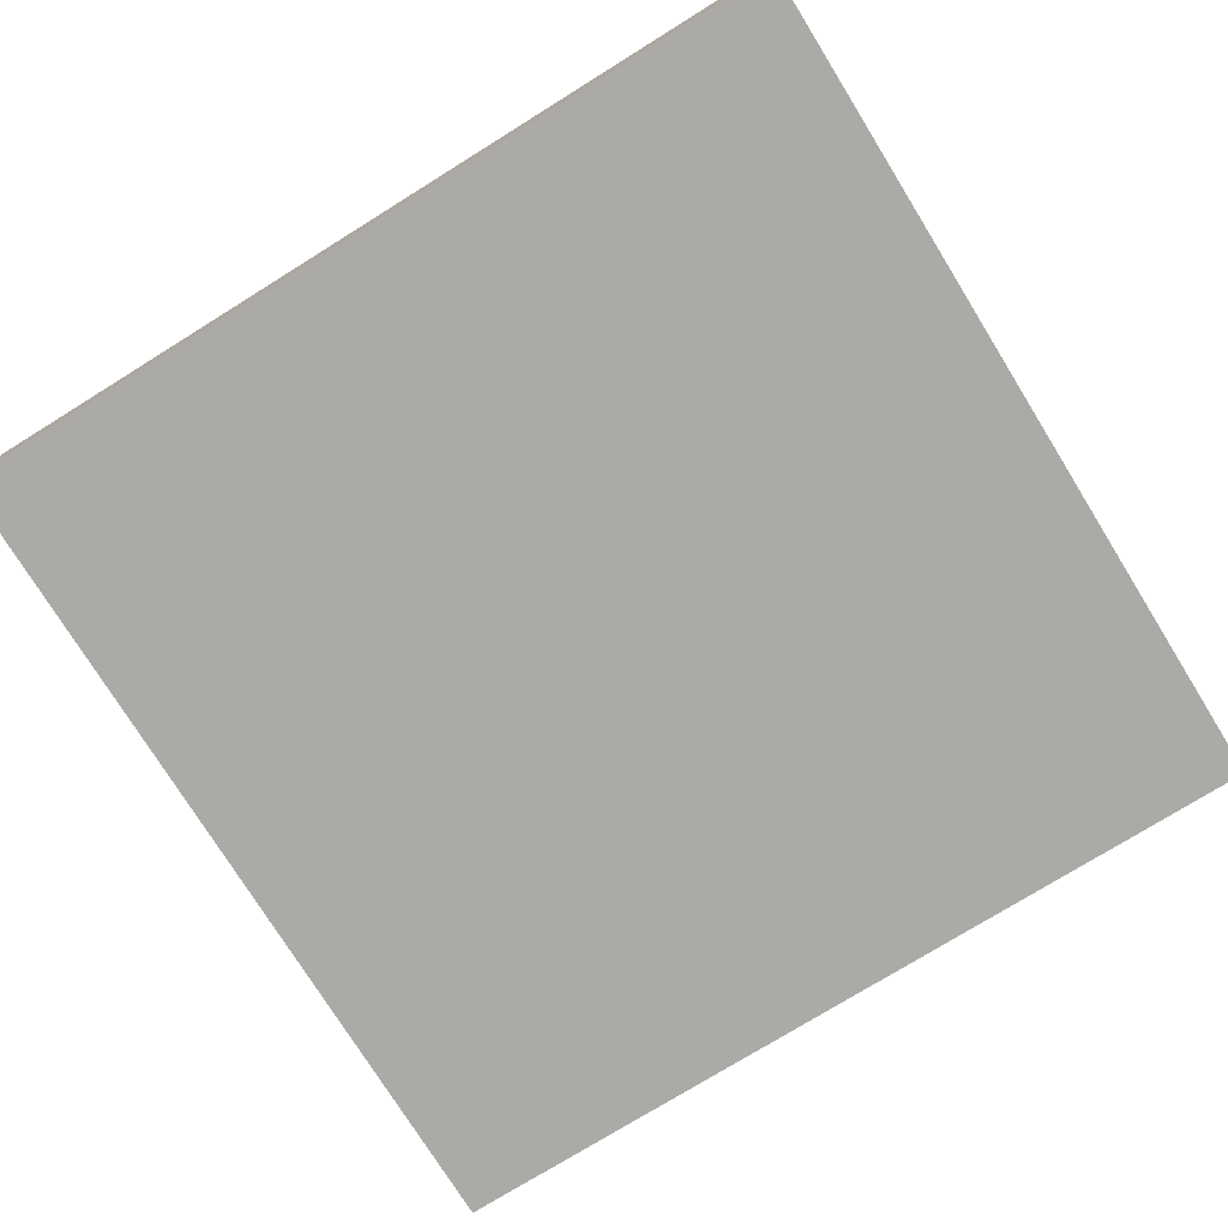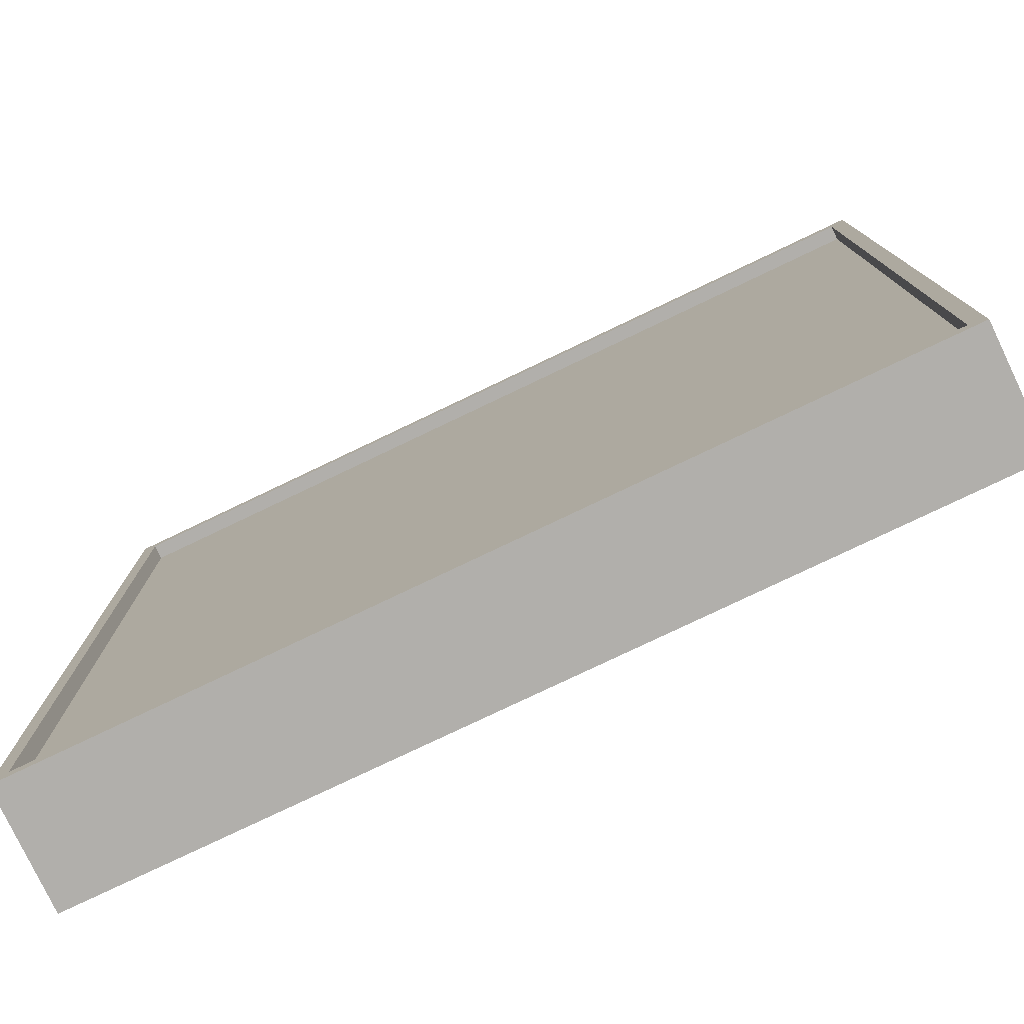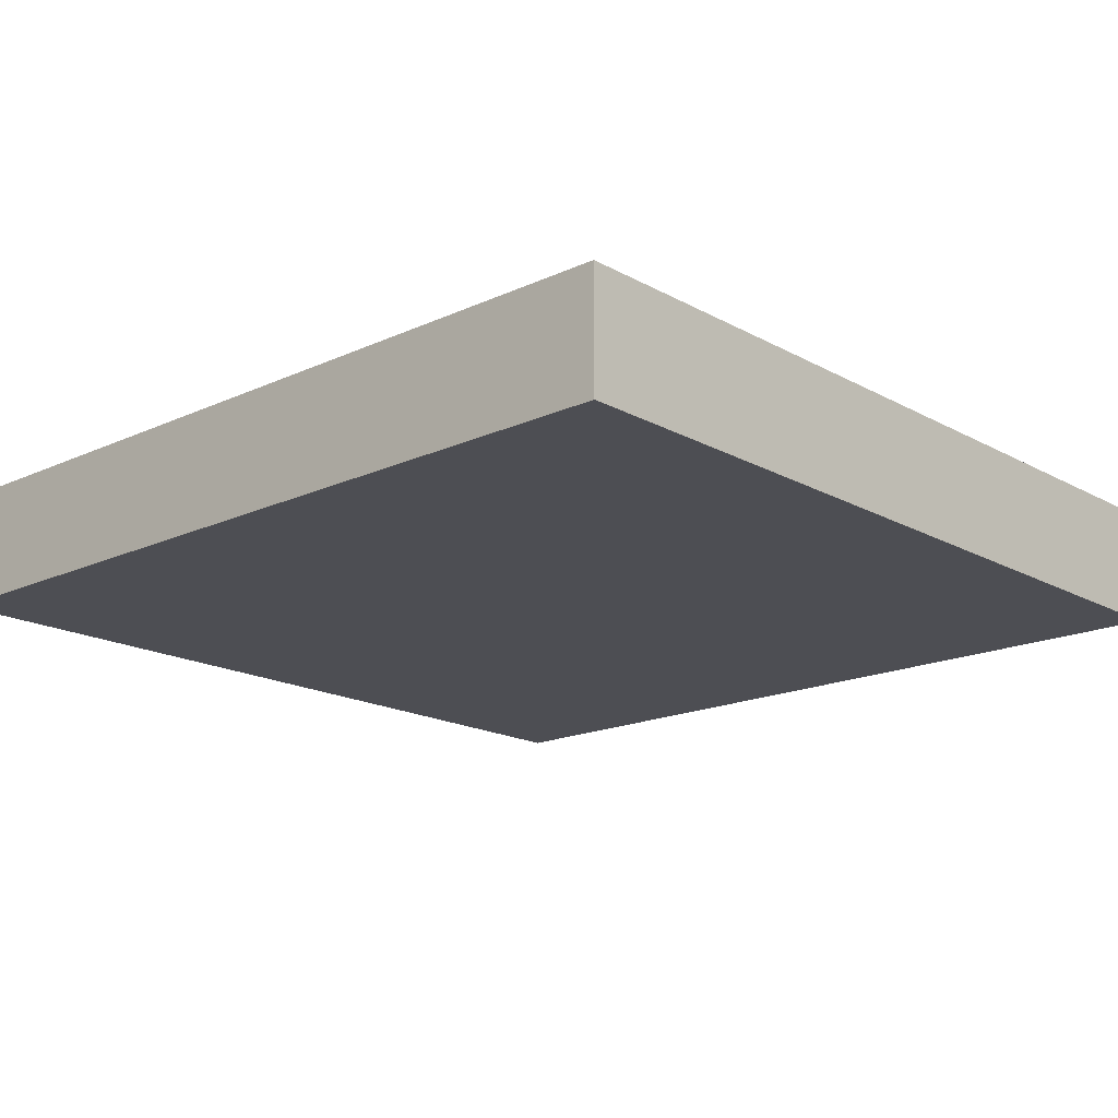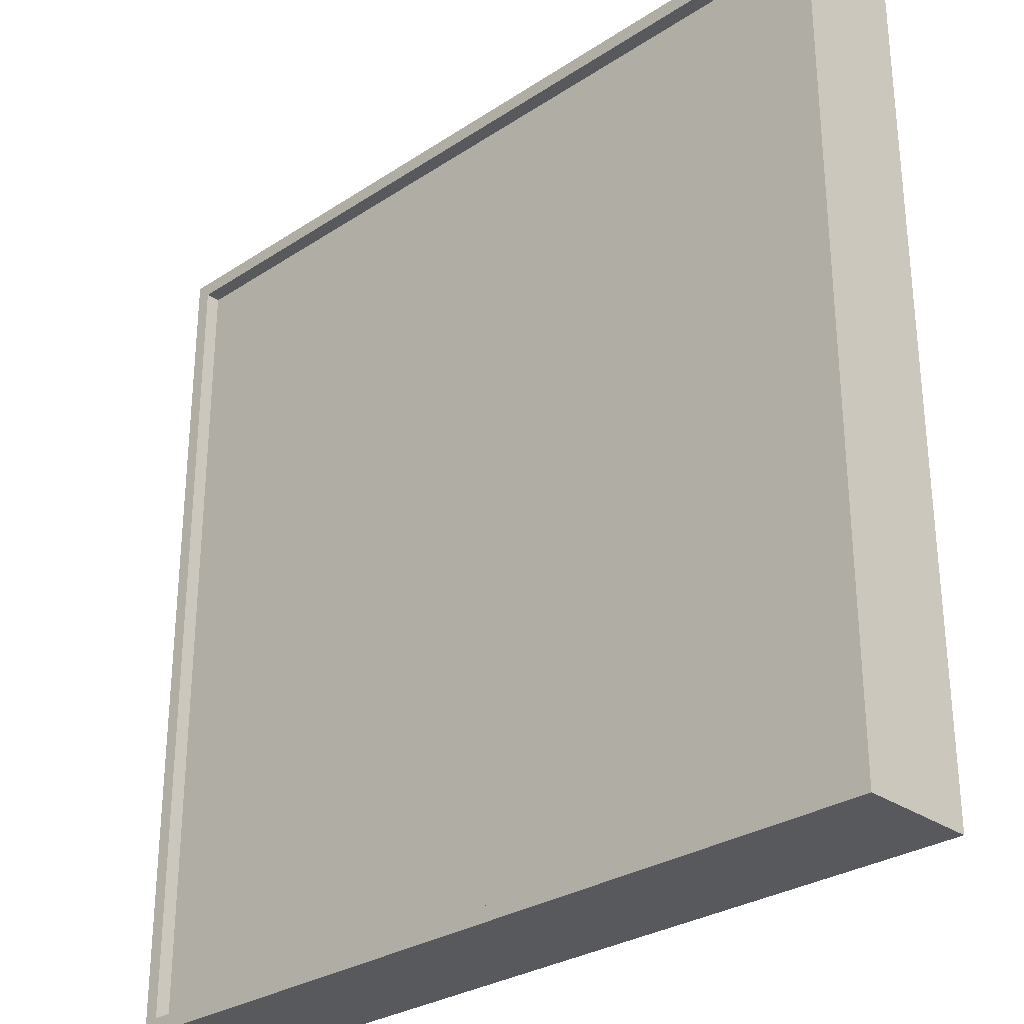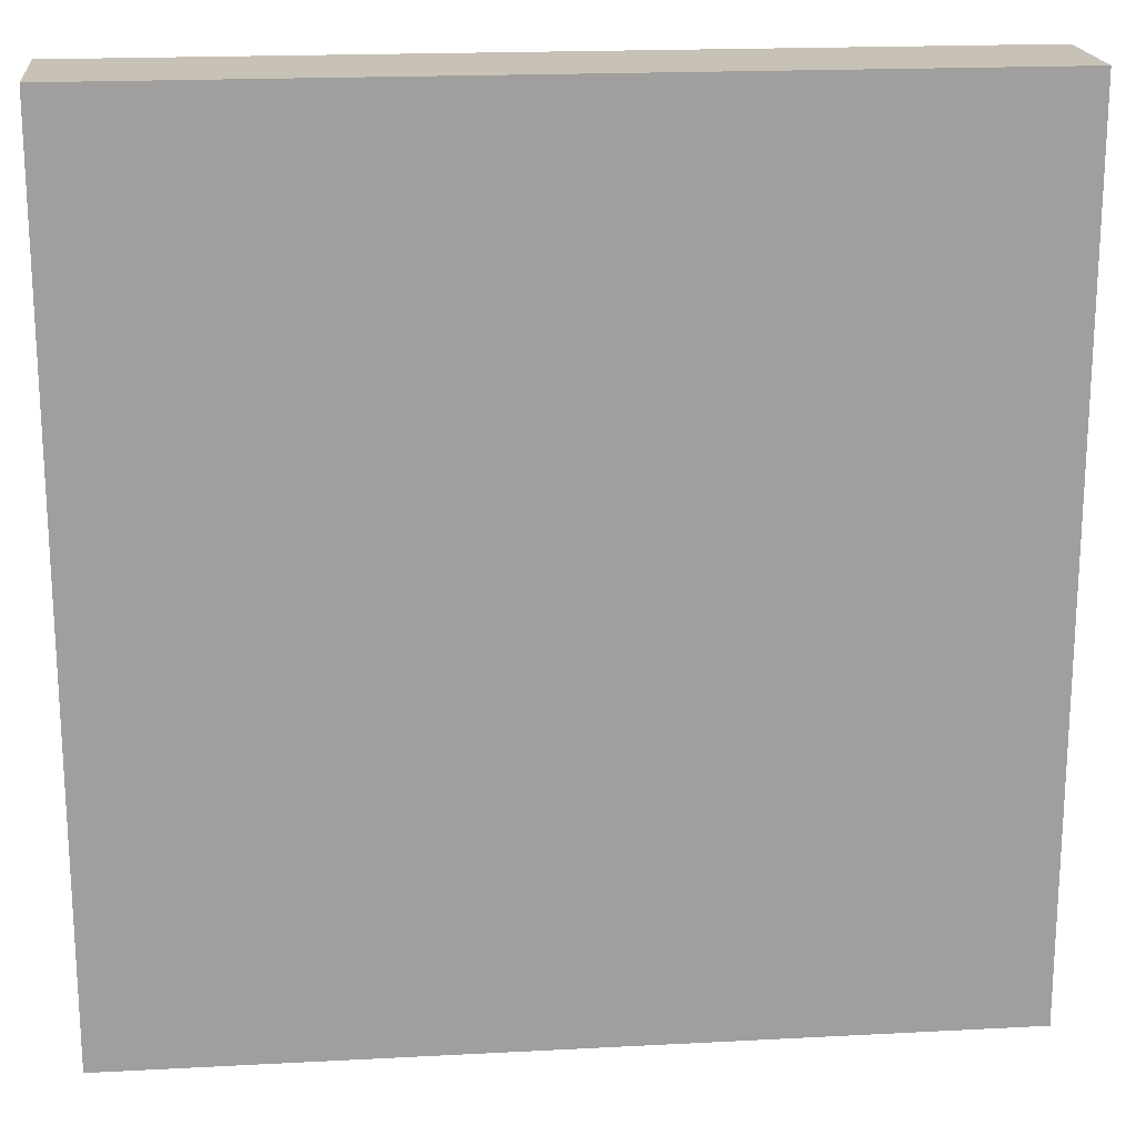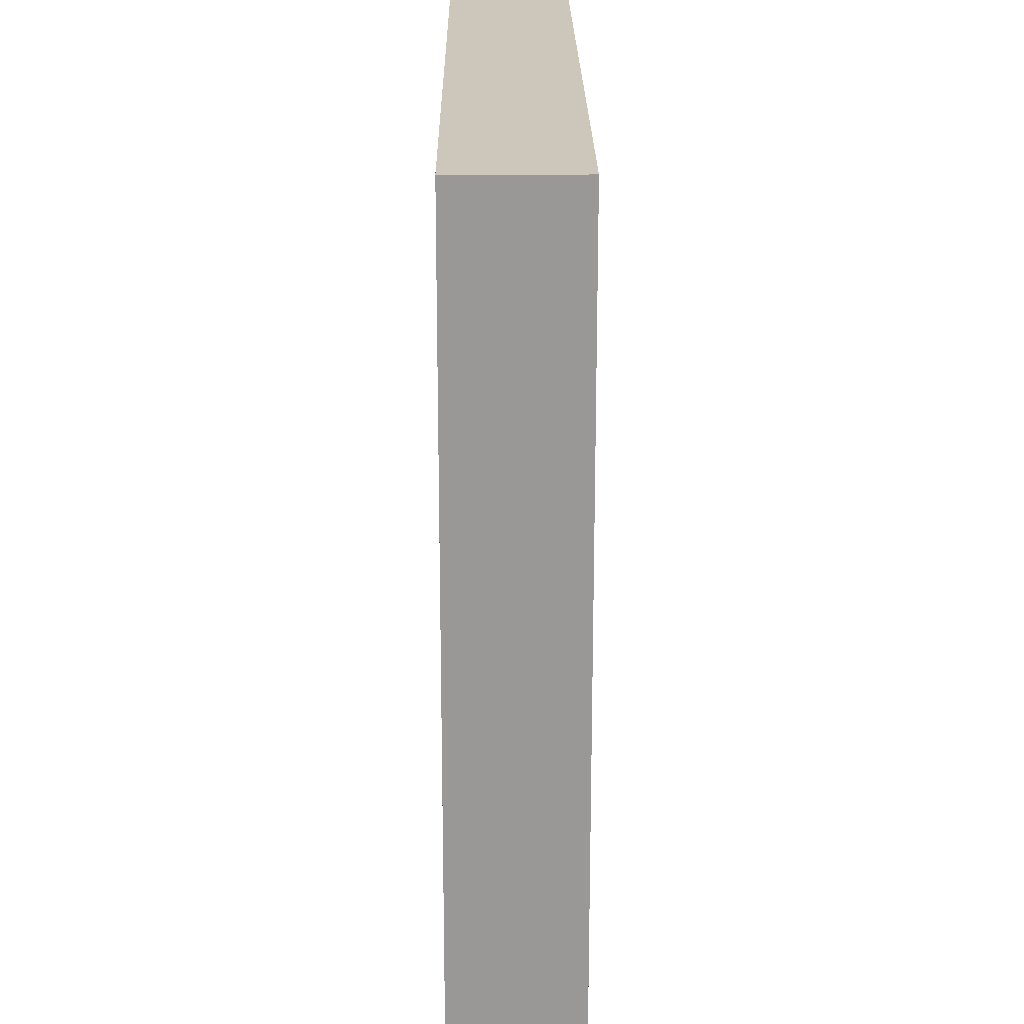
<metadata>
{"format":"obj","ext":"obj","renderer":"f3d","projection":"perspective","resolution":1024,"background":"white","views":[{"elev":-75.9,"azim":-148.2,"up":"+Y"},{"elev":-78.3,"azim":-154.5,"up":"+Z"},{"elev":-17.3,"azim":-137.6,"up":"+Y"},{"elev":-29.2,"azim":-135.9,"up":"+Z"},{"elev":19.0,"azim":-5.7,"up":"+Z"},{"elev":21.3,"azim":89.5,"up":"+Z"}]}
</metadata>
<code>
v -29 0 29
v -29 0 -29
v -29 8 29
v -29 8 -29
v 28 7 28
v 28 7 21
v 28 7 14
v 28 7 7
v 28 7 -0
v 28 7 -7
v 28 7 -14
v 28 7 -21
v 28 7 -28
v 28 8 28
v 28 8 -28
v -28 7 28
v -28 7 21
v -28 7 14
v -28 7 7
v -28 7 -0
v -28 7 -7
v -28 7 -14
v -28 7 -21
v -28 7 -28
v -28 8 28
v -28 8 -28
v 29 0 29
v 29 0 -29
v 29 8 29
v 29 8 -29
v -29 0 29
v -29 8 29
v 29 0 29
v 29 8 29
v -28 7 -28
v -28 8 -28
v -21 7 -28
v -14 7 -28
v -7 7 -28
v 0 7 -28
v 7 7 -28
v 14 7 -28
v 21 7 -28
v 28 7 -28
v 28 8 -28
v -28 7 28
v -28 8 28
v -21 7 28
v -14 7 28
v -7 7 28
v 0 7 28
v 7 7 28
v 14 7 28
v 21 7 28
v 28 7 28
v 28 8 28
v -29 0 -29
v -29 8 -29
v 29 0 -29
v 29 8 -29
v -29 0 29
v 29 0 29
v -29 0 -29
v 29 0 -29
v -28 7 28
v -21 7 28
v -14 7 28
v -7 7 28
v 0 7 28
v 7 7 28
v 14 7 28
v 21 7 28
v 28 7 28
v -28 7 21
v -21 7 21
v -14 7 21
v -7 7 21
v 0 7 21
v 7 7 21
v 14 7 21
v 21 7 21
v 28 7 21
v -28 7 14
v -21 7 14
v -14 7 14
v -7 7 14
v 0 7 14
v 7 7 14
v 14 7 14
v 21 7 14
v 28 7 14
v -28 7 7
v -21 7 7
v -14 7 7
v -7 7 7
v 0 7 7
v 7 7 7
v 14 7 7
v 21 7 7
v 28 7 7
v -28 7 -0
v -21 7 -0
v -14 7 -0
v -7 7 -0
v 0 7 -0
v 7 7 -0
v 14 7 -0
v 21 7 -0
v 28 7 -0
v -28 7 -7
v -21 7 -7
v -14 7 -7
v -7 7 -7
v 0 7 -7
v 7 7 -7
v 14 7 -7
v 21 7 -7
v 28 7 -7
v -28 7 -14
v -21 7 -14
v -14 7 -14
v -7 7 -14
v 0 7 -14
v 7 7 -14
v 14 7 -14
v 21 7 -14
v 28 7 -14
v -28 7 -21
v -21 7 -21
v -14 7 -21
v -7 7 -21
v 0 7 -21
v 7 7 -21
v 14 7 -21
v 21 7 -21
v 28 7 -21
v -28 7 -28
v -21 7 -28
v -14 7 -28
v -7 7 -28
v 0 7 -28
v 7 7 -28
v 14 7 -28
v 21 7 -28
v 28 7 -28
v -29 8 29
v 29 8 29
v -28 8 28
v 28 8 28
v -28 8 -28
v 28 8 -28
v -29 8 -29
v 29 8 -29
f 3 2 1
f 4 2 3
f 14 6 5
f 14 13 12
f 14 12 11
f 14 11 10
f 14 10 9
f 14 9 8
f 14 8 7
f 14 7 6
f 15 13 14
f 16 17 25
f 23 24 25
f 22 23 25
f 21 22 25
f 20 21 25
f 19 20 25
f 18 19 25
f 17 18 25
f 25 24 26
f 27 28 29
f 29 28 30
f 33 32 31
f 34 32 33
f 37 36 35
f 38 36 37
f 39 36 38
f 40 36 39
f 41 36 40
f 42 36 41
f 43 36 42
f 44 36 43
f 45 36 44
f 46 47 48
f 48 47 49
f 49 47 50
f 50 47 51
f 51 47 52
f 52 47 53
f 53 47 54
f 54 47 55
f 55 47 56
f 57 58 59
f 59 58 60
f 63 62 61
f 64 62 63
f 65 66 74
f 66 67 75
f 74 66 75
f 67 68 76
f 75 67 76
f 68 69 77
f 76 68 77
f 69 70 78
f 77 69 78
f 70 71 79
f 78 70 79
f 71 72 80
f 79 71 80
f 72 73 81
f 80 72 81
f 81 73 82
f 74 75 83
f 75 76 84
f 83 75 84
f 76 77 85
f 84 76 85
f 77 78 86
f 85 77 86
f 78 79 87
f 86 78 87
f 79 80 88
f 87 79 88
f 80 81 89
f 88 80 89
f 81 82 90
f 89 81 90
f 90 82 91
f 83 84 92
f 84 85 93
f 92 84 93
f 85 86 94
f 93 85 94
f 86 87 95
f 94 86 95
f 87 88 96
f 95 87 96
f 88 89 97
f 96 88 97
f 89 90 98
f 97 89 98
f 90 91 99
f 98 90 99
f 99 91 100
f 92 93 101
f 93 94 102
f 101 93 102
f 94 95 103
f 102 94 103
f 95 96 104
f 103 95 104
f 96 97 105
f 104 96 105
f 97 98 106
f 105 97 106
f 98 99 107
f 106 98 107
f 99 100 108
f 107 99 108
f 108 100 109
f 101 102 110
f 102 103 111
f 110 102 111
f 103 104 112
f 111 103 112
f 104 105 113
f 112 104 113
f 105 106 114
f 113 105 114
f 106 107 115
f 114 106 115
f 107 108 116
f 115 107 116
f 108 109 117
f 116 108 117
f 117 109 118
f 110 111 119
f 111 112 120
f 119 111 120
f 112 113 121
f 120 112 121
f 113 114 122
f 121 113 122
f 114 115 123
f 122 114 123
f 115 116 124
f 123 115 124
f 116 117 125
f 124 116 125
f 117 118 126
f 125 117 126
f 126 118 127
f 119 120 128
f 120 121 129
f 128 120 129
f 121 122 130
f 129 121 130
f 122 123 131
f 130 122 131
f 123 124 132
f 131 123 132
f 124 125 133
f 132 124 133
f 125 126 134
f 133 125 134
f 126 127 135
f 134 126 135
f 135 127 136
f 128 129 137
f 129 130 138
f 137 129 138
f 130 131 139
f 138 130 139
f 131 132 140
f 139 131 140
f 132 133 141
f 140 132 141
f 133 134 142
f 141 133 142
f 134 135 143
f 142 134 143
f 135 136 144
f 143 135 144
f 144 136 145
f 146 147 148
f 148 147 149
f 146 148 150
f 149 147 151
f 146 150 152
f 150 151 152
f 151 147 153
f 152 151 153

</code>
